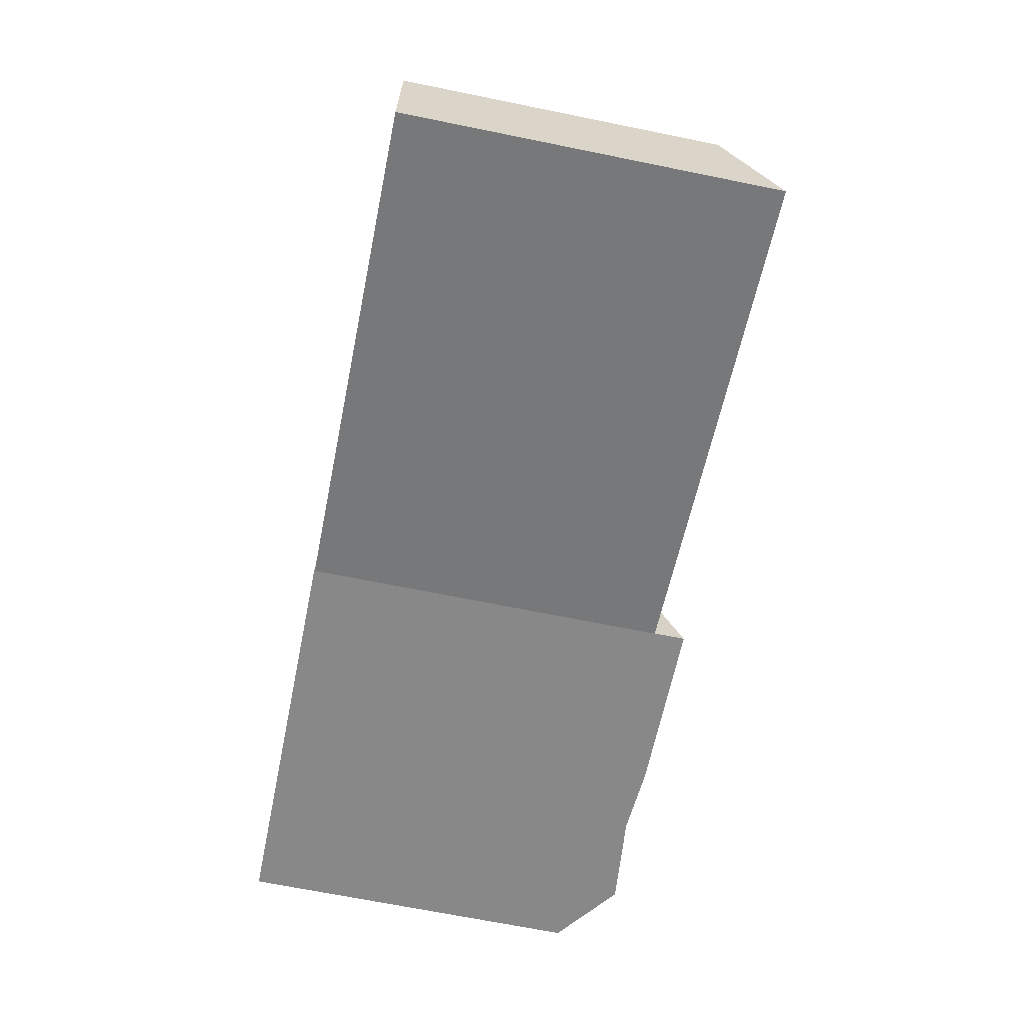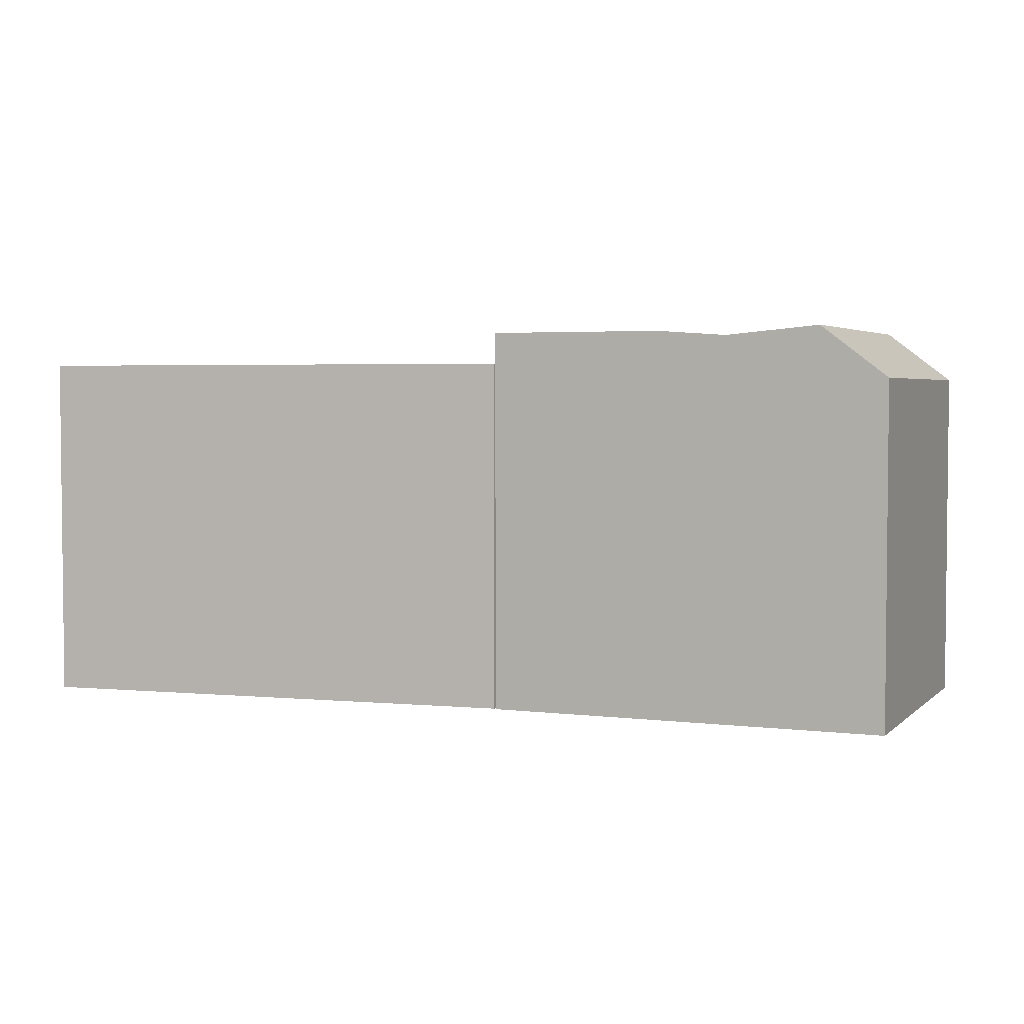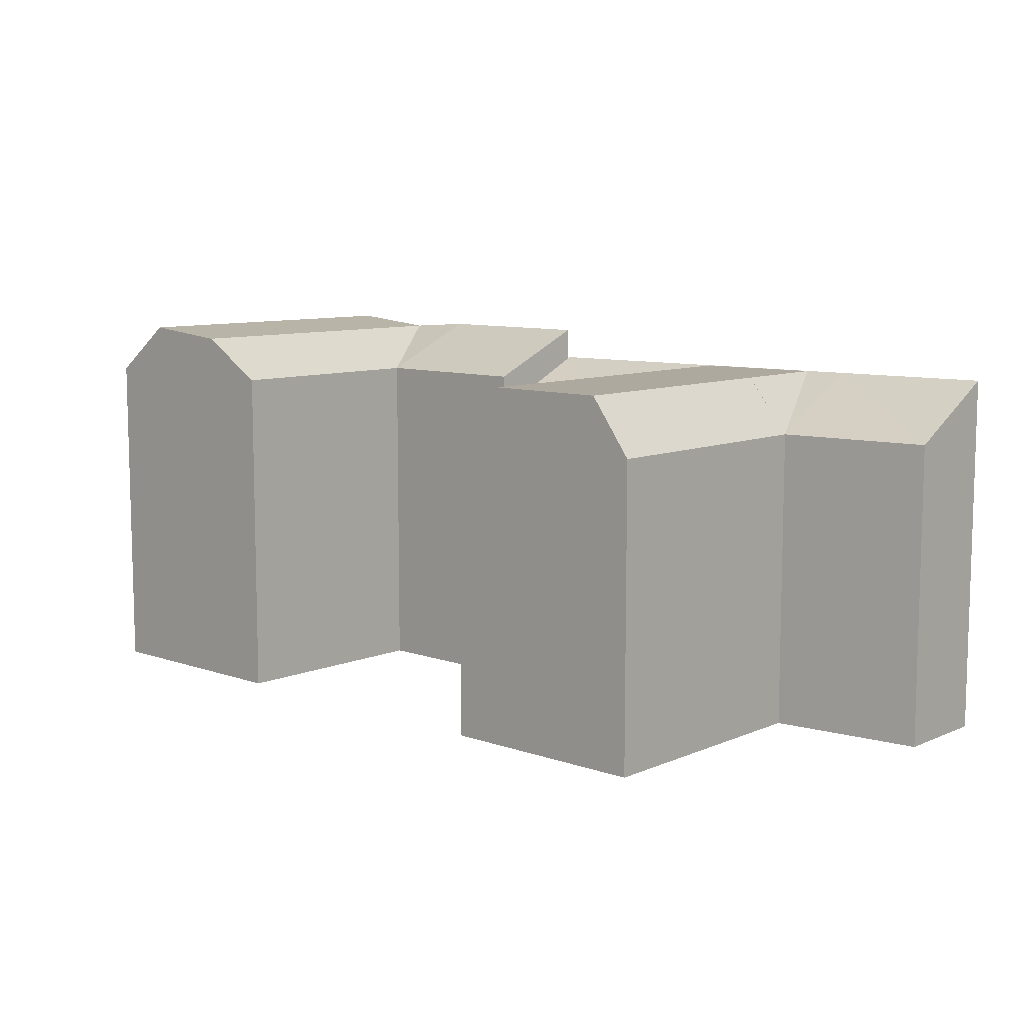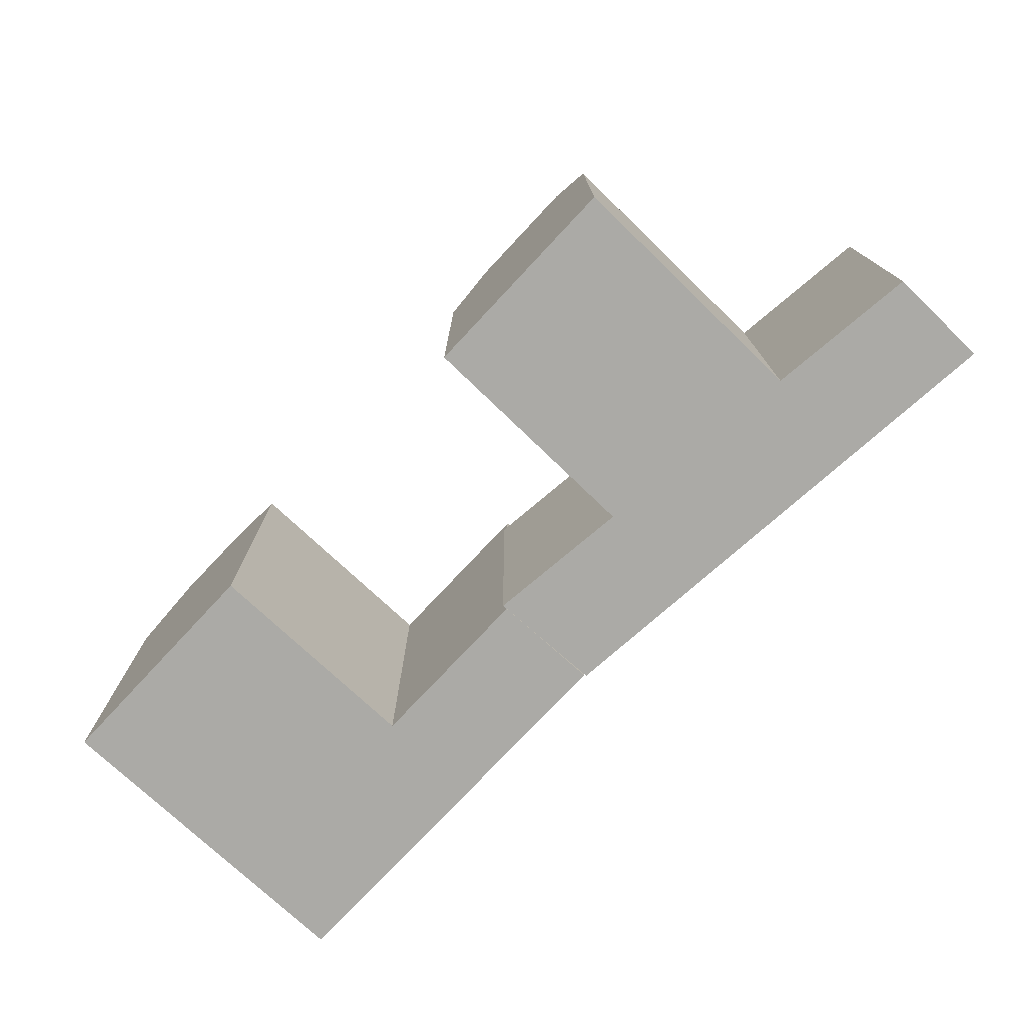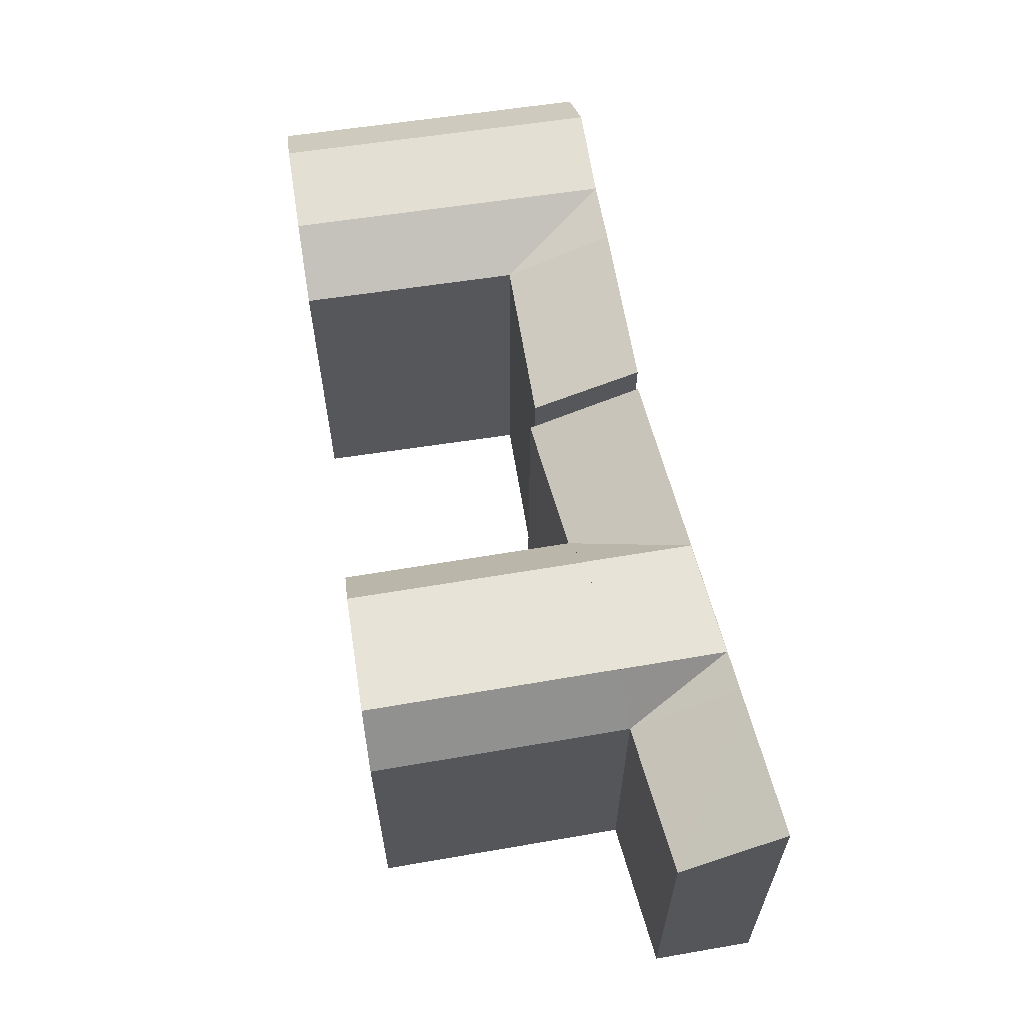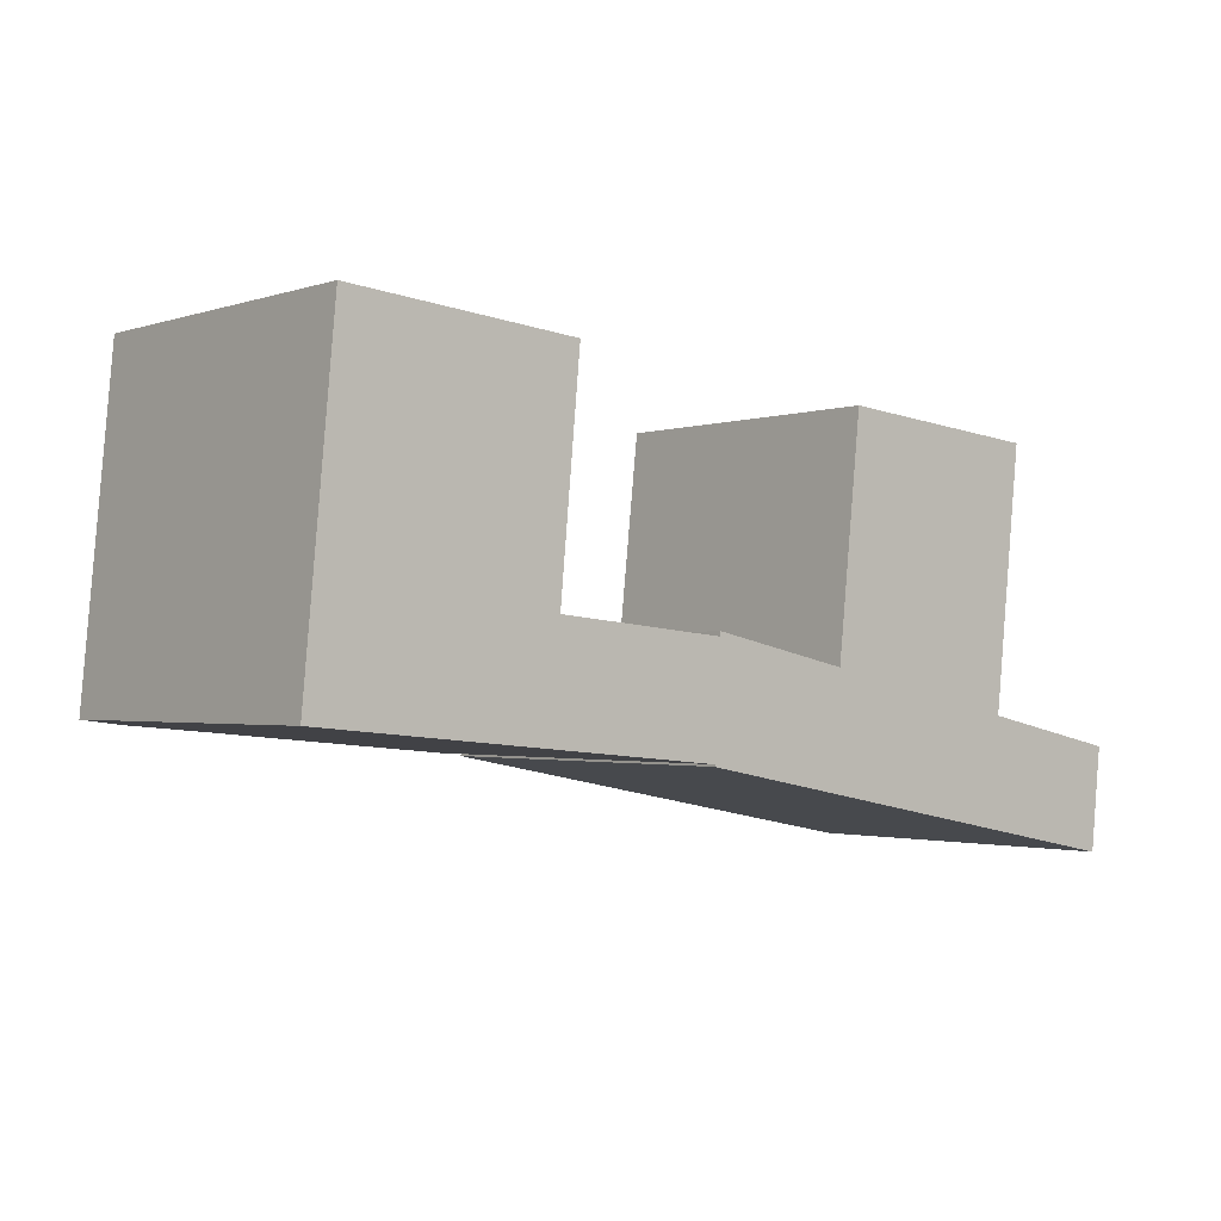
<metadata>
{"format":"obj","ext":"obj","renderer":"f3d","projection":"perspective","resolution":1024,"background":"white","views":[{"elev":-68.2,"azim":78.5,"up":"+Z"},{"elev":3.5,"azim":-152.1,"up":"+Y"},{"elev":9.1,"azim":48.0,"up":"+Y"},{"elev":-75.7,"azim":52.2,"up":"+Y"},{"elev":61.6,"azim":86.3,"up":"+Y"},{"elev":-1.7,"azim":-39.9,"up":"+Z"}]}
</metadata>
<code>
v  10.46 -1.048e-15 17.12
v  13.17 -2.862e-16 4.674
v  14.28 -1.027e-15 16.77
v  5.324 -1.077e-15 17.59
v  1.651 -1.098e-15 17.93
v  22.22 1.252e-16 -2.045
v  22.63 -2.329e-16 3.803
v  12.63 7.121e-17 -1.163
v  0.5375 -3.574e-16 5.837
v  8.809 4.966e-17 -0.811
v  3.674 2.071e-17 -0.3382
v  0 0 0
v  41.21 0.04 14.29
v  41.92 0.04 -0.0132
v  43.47 0.04 14.08
v  34.61 0.04 14.9
v  31.78 0.04 15.16
v  30.42 0.04 2.418
v  41.29 0.04 -5.777
v  29.78 0.04 -3.589
v  22.63 0.04 4.062
v  22.25 0.04 -2.159
v  49.47 0.04 -7.332
v  50.09 0.04 -1.738
v  9.346 21.16 5.026
v  13.17 18.83 4.674
v  8.809 21.16 -0.8116
v  10.46 21.16 17.12
v  14.28 18.83 16.77
v  3.674 21.64 -0.3389
v  4.212 21.64 5.498
v  5.325 21.64 17.59
v  0.0004002 18.83 -0.000596
v  0.5379 18.83 5.837
v  1.651 18.83 17.93
v  22.22 21.43 -2.046
v  12.63 21.43 -1.164
v  22.64 18.83 3.802
v  22.64 16.65 4.062
v  30.42 16.65 2.417
v  22.25 19.71 -2.16
v  29.78 19.71 -3.59
v  32.56 19.7 -4.099
v  41.29 19.71 -5.778
v  39.07 19.7 -5.335
v  41.93 16.65 -0.01372
v  33.2 19.7 1.83
v  33.21 19.7 1.827
v  39.7 19.7 0.4553
v  39.69 19.7 0.4576
v  41.21 19.7 14.29
v  34.61 19.7 14.9
v  50.09 16.65 -1.739
v  49.47 19.71 -7.333
v  43.47 16.65 14.08
v  31.78 16.65 15.16
v  33.2 19.68 1.83
v  39.7 0.04 0.4559
v  39.69 0.04 0.4582
v  33.21 0.04 1.828
v  33.2 0.04 1.831
g defaultobject
f 1 2 3
f 2 1 4
f 2 4 5
f 2 6 7
f 6 2 8
f 8 2 5
f 8 5 9
f 8 9 10
f 10 9 11
f 11 9 12
f 13 14 15
f 14 13 16
f 14 16 17
f 14 17 18
f 14 18 19
f 19 18 20
f 20 18 21
f 20 21 22
f 14 23 24
f 23 14 19
f 1 2 3
f 2 1 4
f 2 4 5
f 2 6 7
f 6 2 8
f 8 2 5
f 8 5 9
f 8 9 10
f 10 9 11
f 11 9 12
f 13 14 15
f 14 13 16
f 14 16 17
f 14 17 18
f 14 18 19
f 19 18 20
f 20 18 21
f 20 21 22
f 14 23 24
f 23 14 19
f 25 26 27
f 26 25 28
f 26 28 29
f 30 25 27
f 25 30 31
f 25 31 28
f 28 31 32
f 33 31 30
f 31 33 34
f 31 34 32
f 32 34 35
f 26 36 37
f 36 26 38
f 27 26 37
f 39 40 41
f 42 41 40
f 43 42 40
f 44 42 43
f 45 44 43
f 46 44 45
f 47 48 43
f 43 49 45
f 49 43 50
f 50 43 51
f 51 43 48
f 51 48 52
f 53 44 46
f 44 53 54
f 45 49 46
f 43 40 47
f 51 46 50
f 46 51 55
f 52 40 56
f 40 52 48
f 40 48 57
f 25 26 27
f 26 25 28
f 26 28 29
f 30 25 27
f 25 30 31
f 25 31 28
f 28 31 32
f 33 31 30
f 31 33 34
f 31 34 32
f 32 34 35
f 26 36 37
f 36 26 38
f 27 26 37
f 39 40 41
f 42 41 40
f 43 42 40
f 44 42 43
f 45 44 43
f 46 44 45
f 47 48 43
f 43 49 45
f 49 43 50
f 50 43 51
f 51 43 48
f 51 48 52
f 53 44 46
f 44 53 54
f 45 49 46
f 43 40 47
f 51 46 50
f 46 51 55
f 52 40 56
f 40 52 48
f 40 48 57
f 12 34 33
f 34 12 35
f 35 12 5
f 5 12 9
f 6 38 7
f 38 6 36
f 7 26 2
f 26 7 38
f 2 29 3
f 29 2 26
f 53 14 24
f 14 53 58
f 58 53 59
f 59 53 60
f 60 53 61
f 61 53 46
f 61 46 57
f 57 46 49
f 57 49 50
f 57 50 48
f 57 47 40
f 47 57 48
f 50 57 48
f 57 50 46
f 57 46 61
f 61 46 60
f 60 46 14
f 60 14 58
f 60 58 59
f 41 20 22
f 20 41 19
f 19 41 23
f 23 41 54
f 54 41 42
f 54 42 44
f 52 55 51
f 55 52 56
f 55 56 15
f 15 56 13
f 13 56 17
f 13 17 16
f 23 53 24
f 53 23 54
f 18 39 21
f 39 18 40
f 39 22 21
f 22 39 41
f 14 55 15
f 55 14 46
f 56 18 17
f 18 56 40
f 8 36 6
f 36 8 10
f 36 10 11
f 36 11 12
f 36 12 33
f 36 33 37
f 37 33 27
f 27 33 30
f 35 28 32
f 28 35 29
f 29 35 3
f 3 35 1
f 1 35 4
f 4 35 5
f 12 34 33
f 34 12 35
f 35 12 5
f 5 12 9
f 6 38 7
f 38 6 36
f 7 26 2
f 26 7 38
f 2 29 3
f 29 2 26
f 53 14 24
f 14 53 58
f 58 53 59
f 59 53 60
f 60 53 61
f 61 53 46
f 61 46 57
f 57 46 49
f 57 49 50
f 57 50 48
f 57 47 40
f 47 57 48
f 50 57 48
f 57 50 46
f 57 46 61
f 61 46 60
f 60 46 14
f 60 14 58
f 60 58 59
f 41 20 22
f 20 41 19
f 19 41 23
f 23 41 54
f 54 41 42
f 54 42 44
f 52 55 51
f 55 52 56
f 55 56 15
f 15 56 13
f 13 56 17
f 13 17 16
f 23 53 24
f 53 23 54
f 18 39 21
f 39 18 40
f 39 22 21
f 22 39 41
f 14 55 15
f 55 14 46
f 56 18 17
f 18 56 40
f 8 36 6
f 36 8 10
f 36 10 11
f 36 11 12
f 36 12 33
f 36 33 37
f 37 33 27
f 27 33 30
f 35 28 32
f 28 35 29
f 29 35 3
f 3 35 1
f 1 35 4
f 4 35 5

</code>
